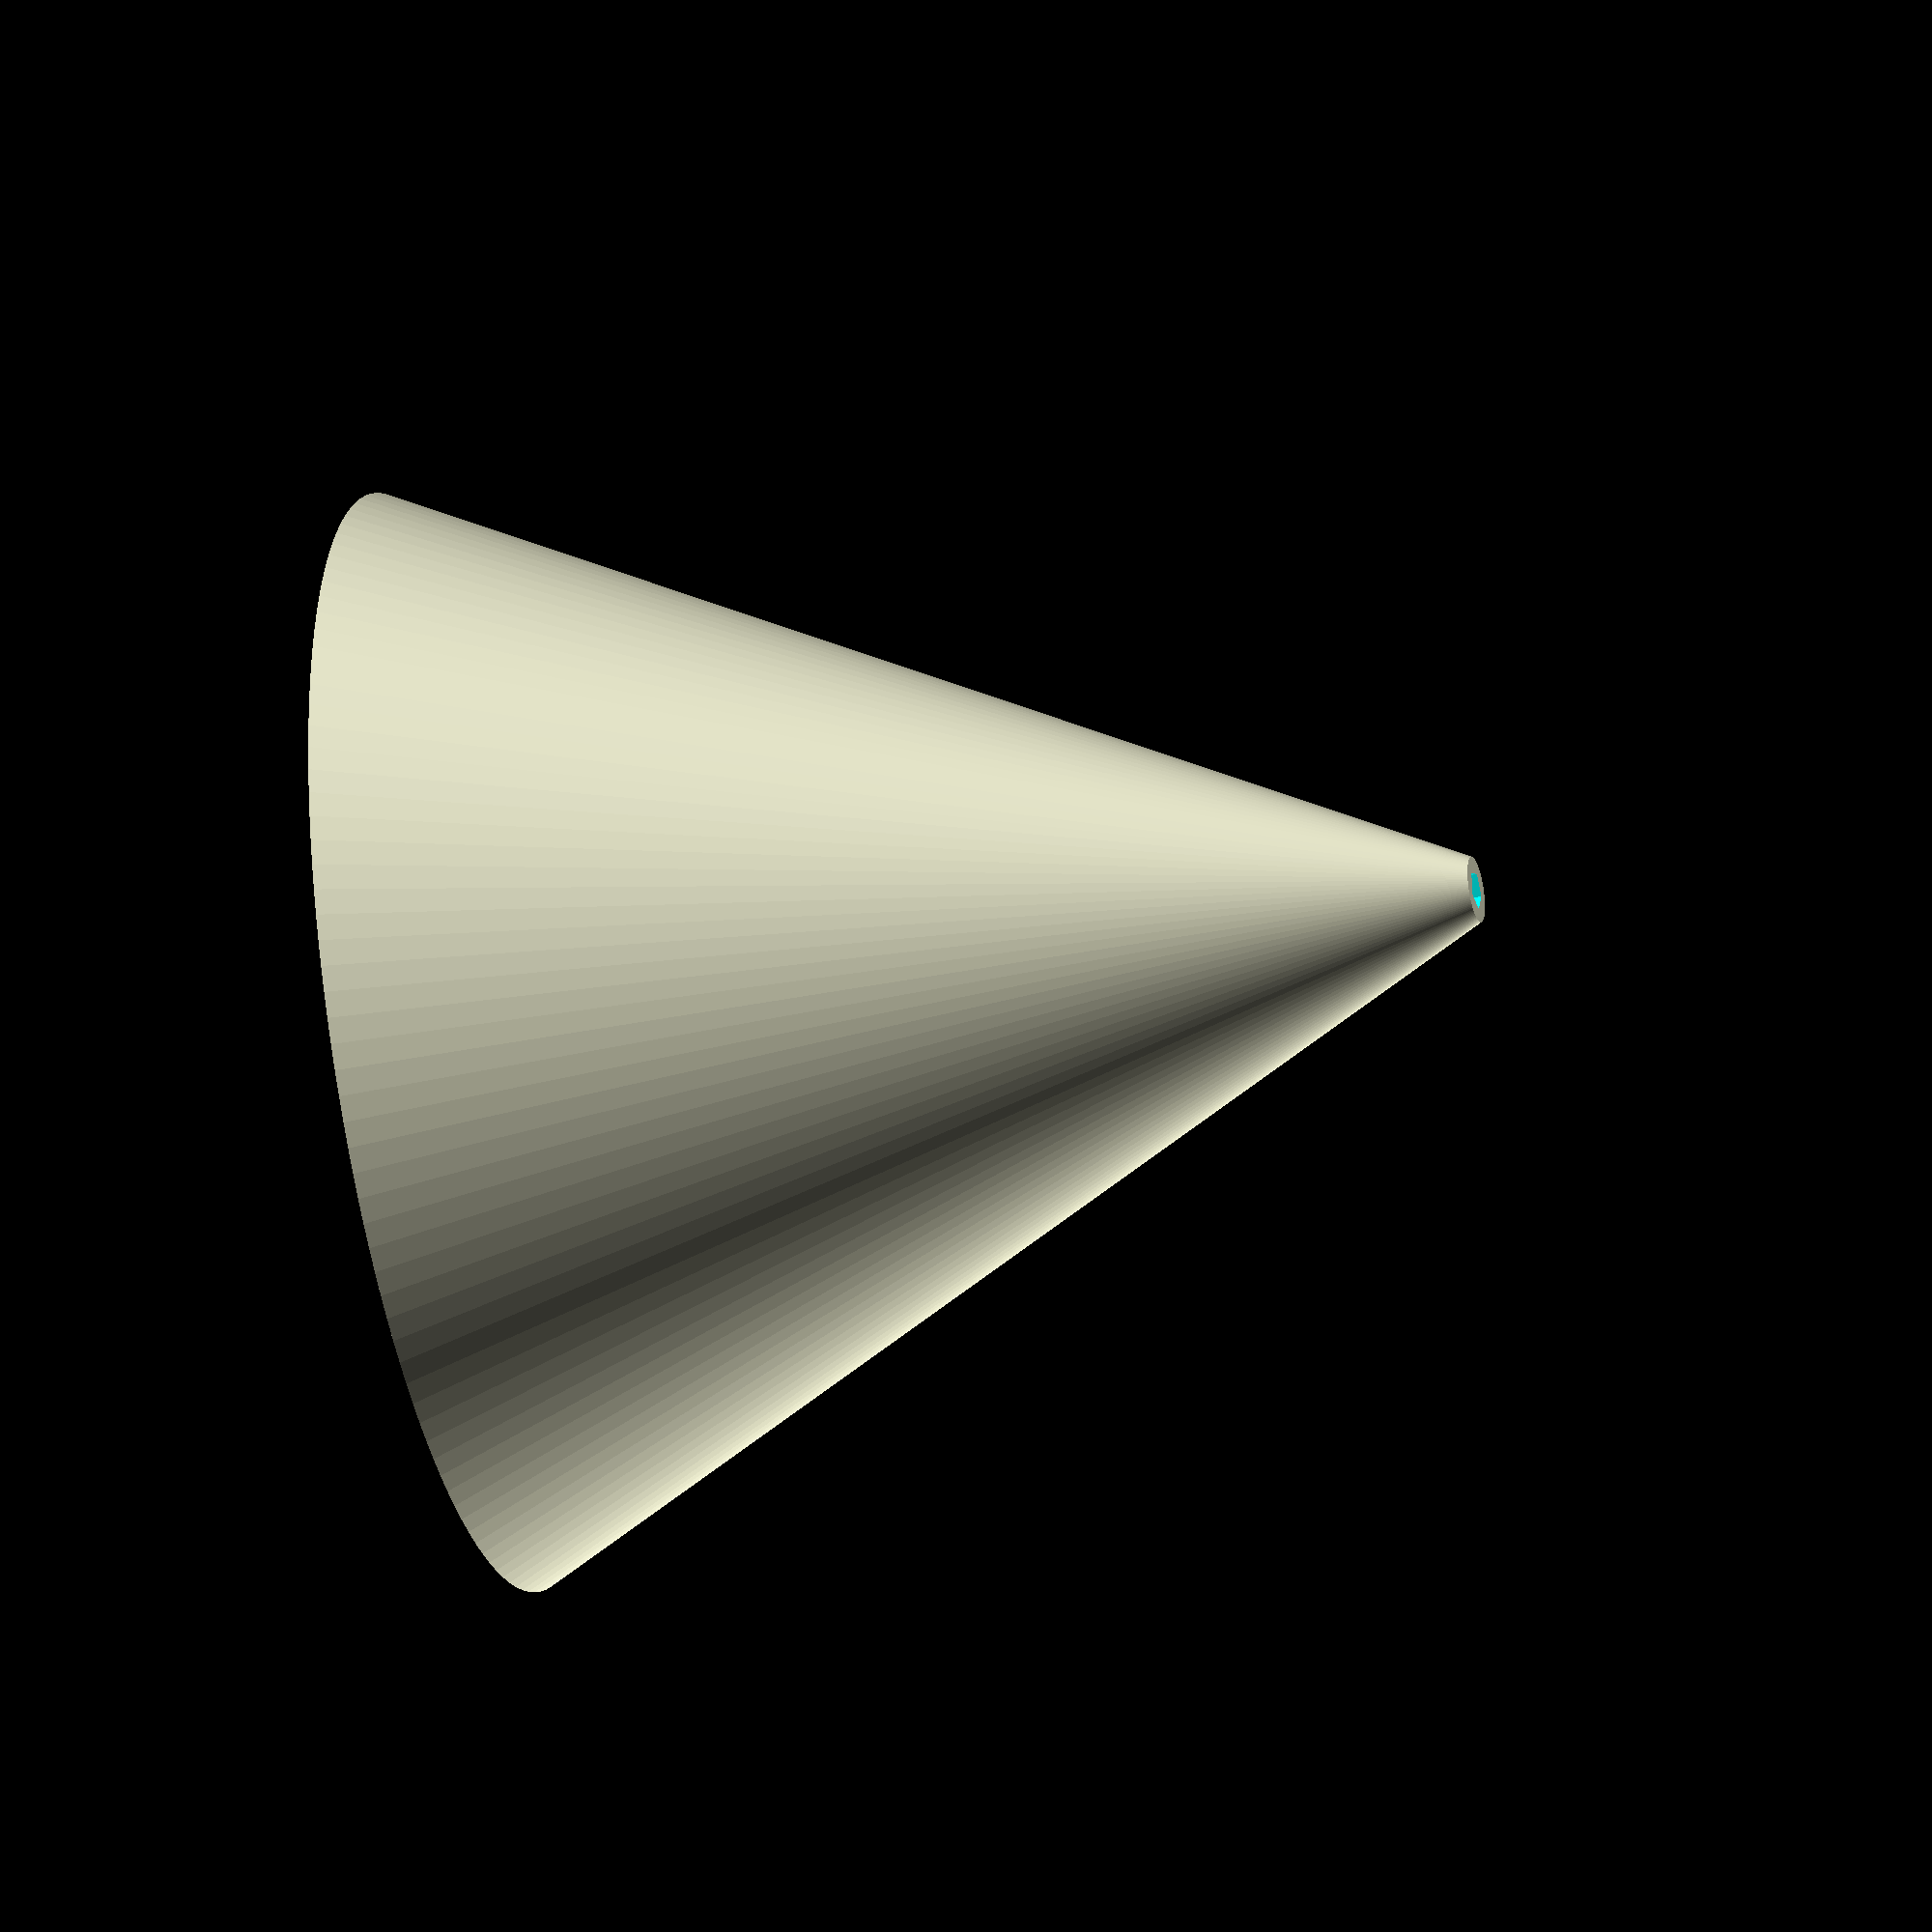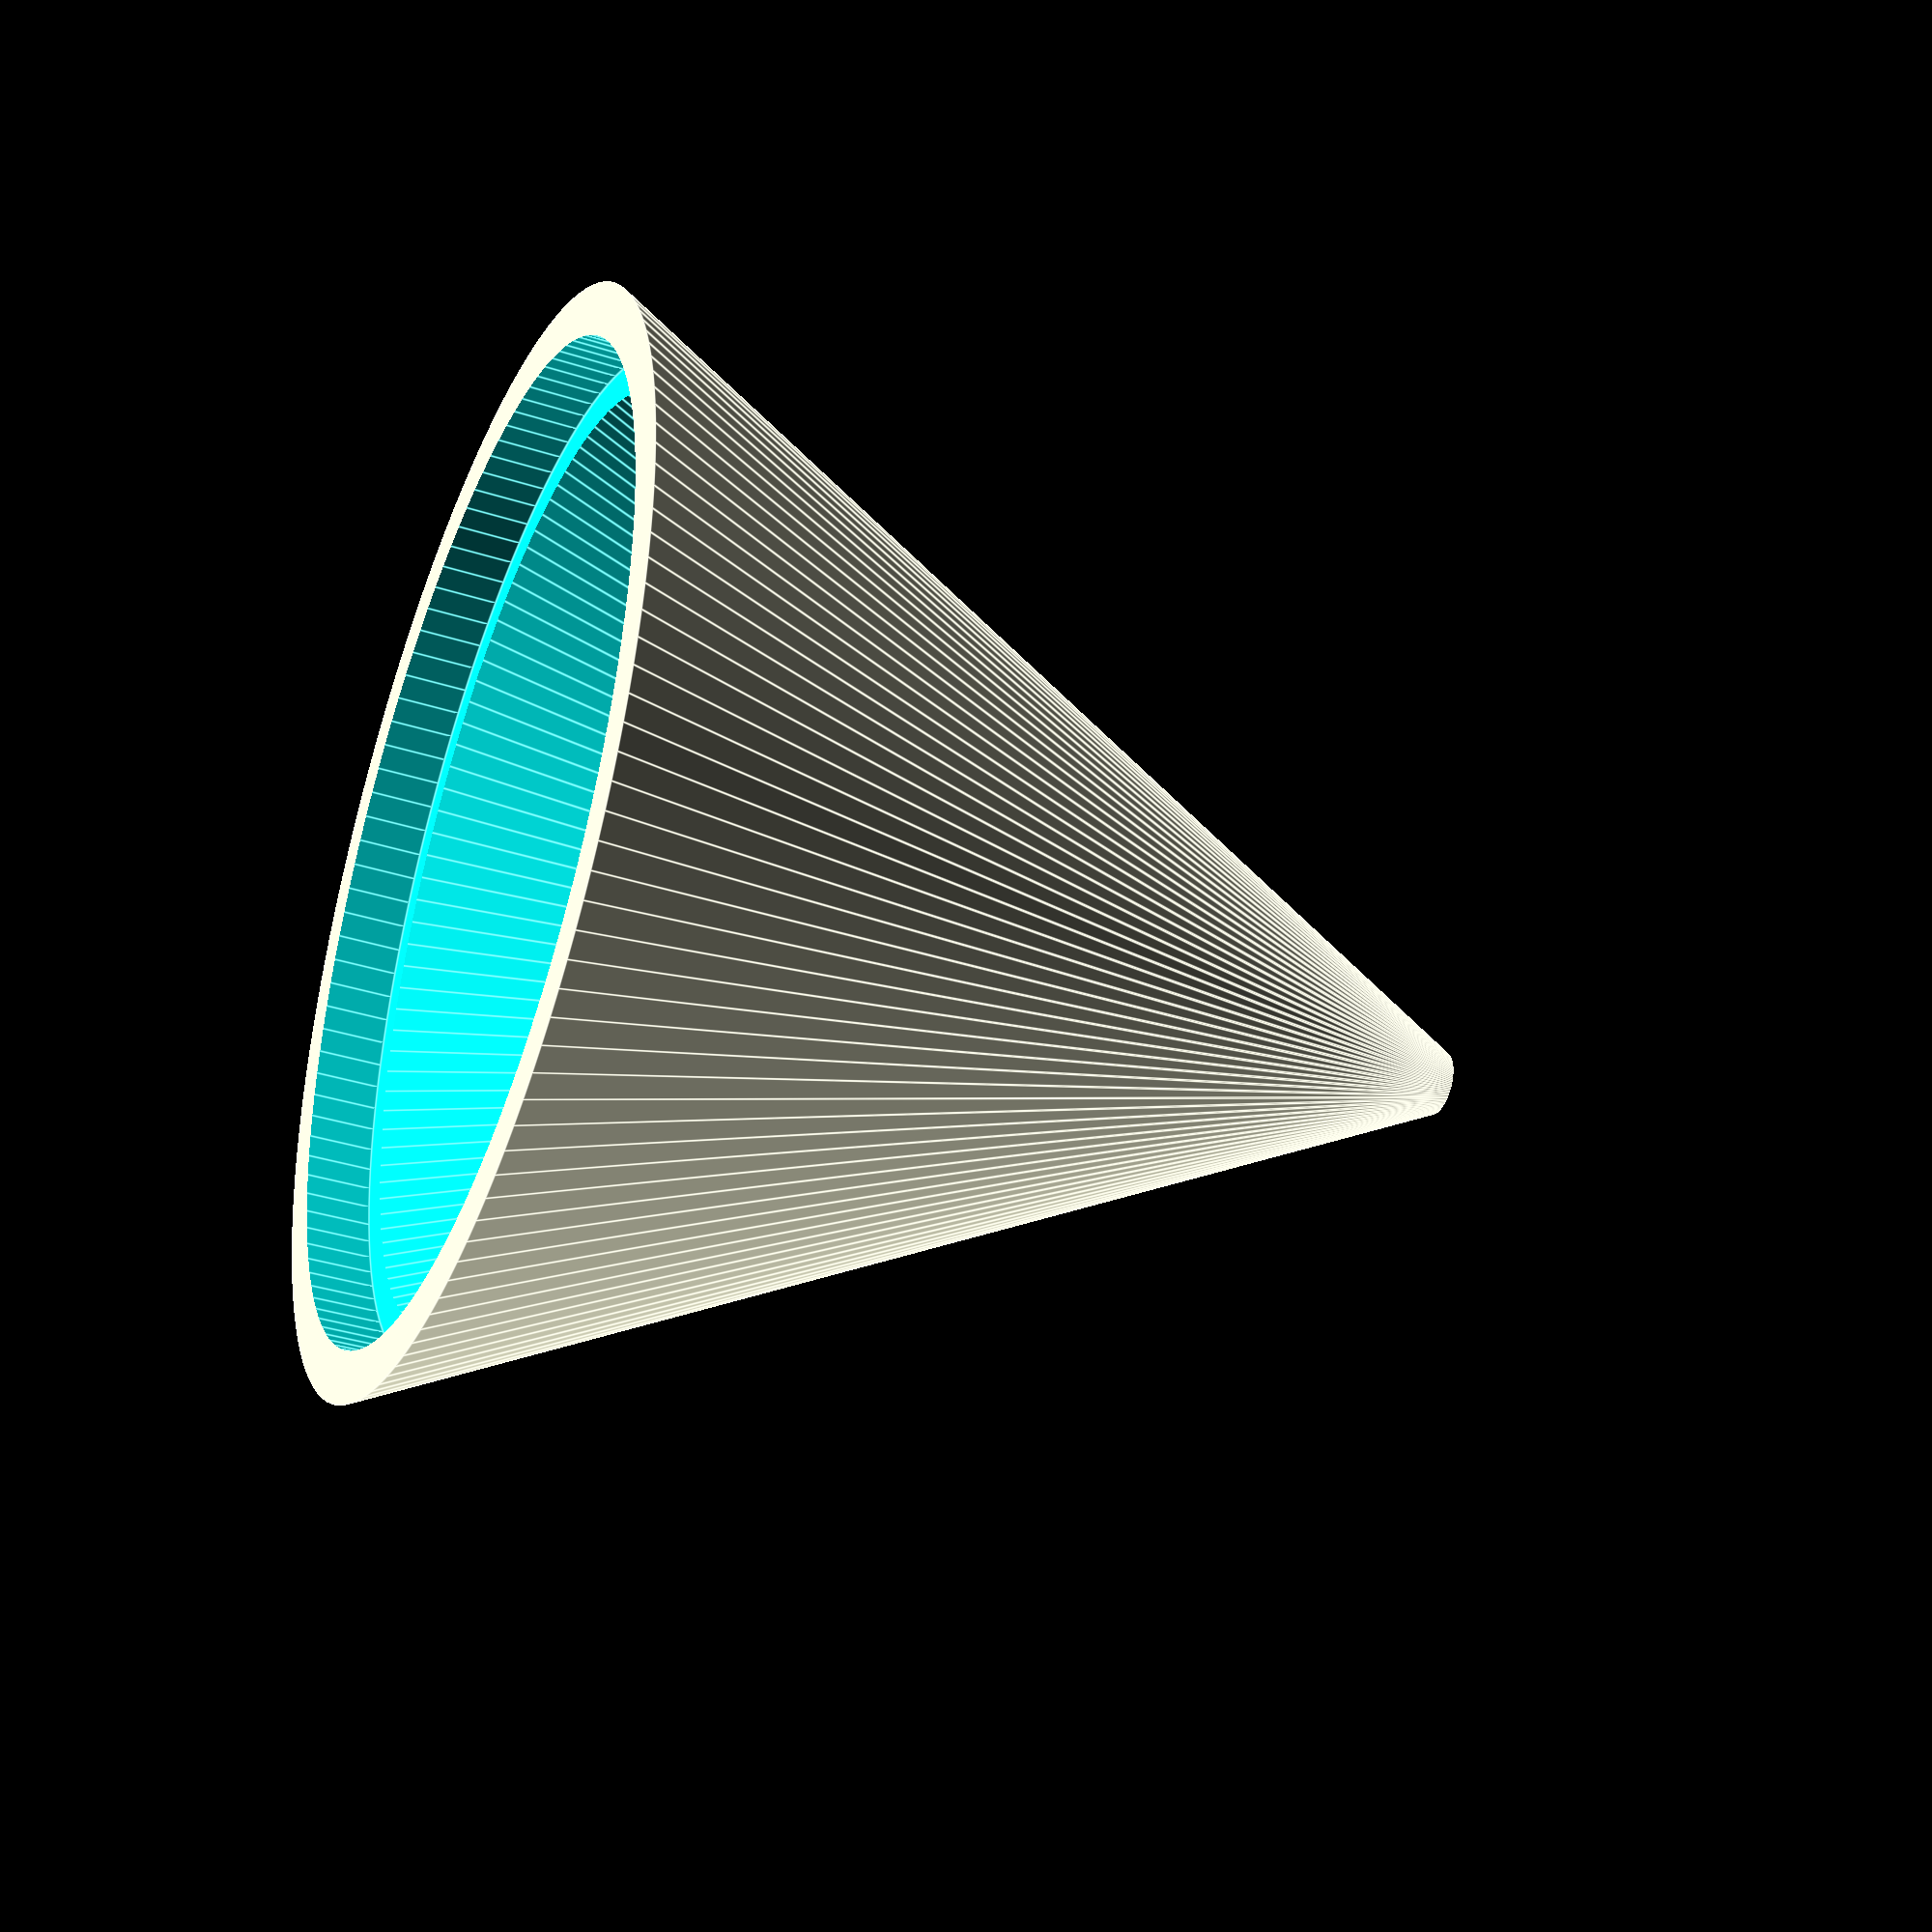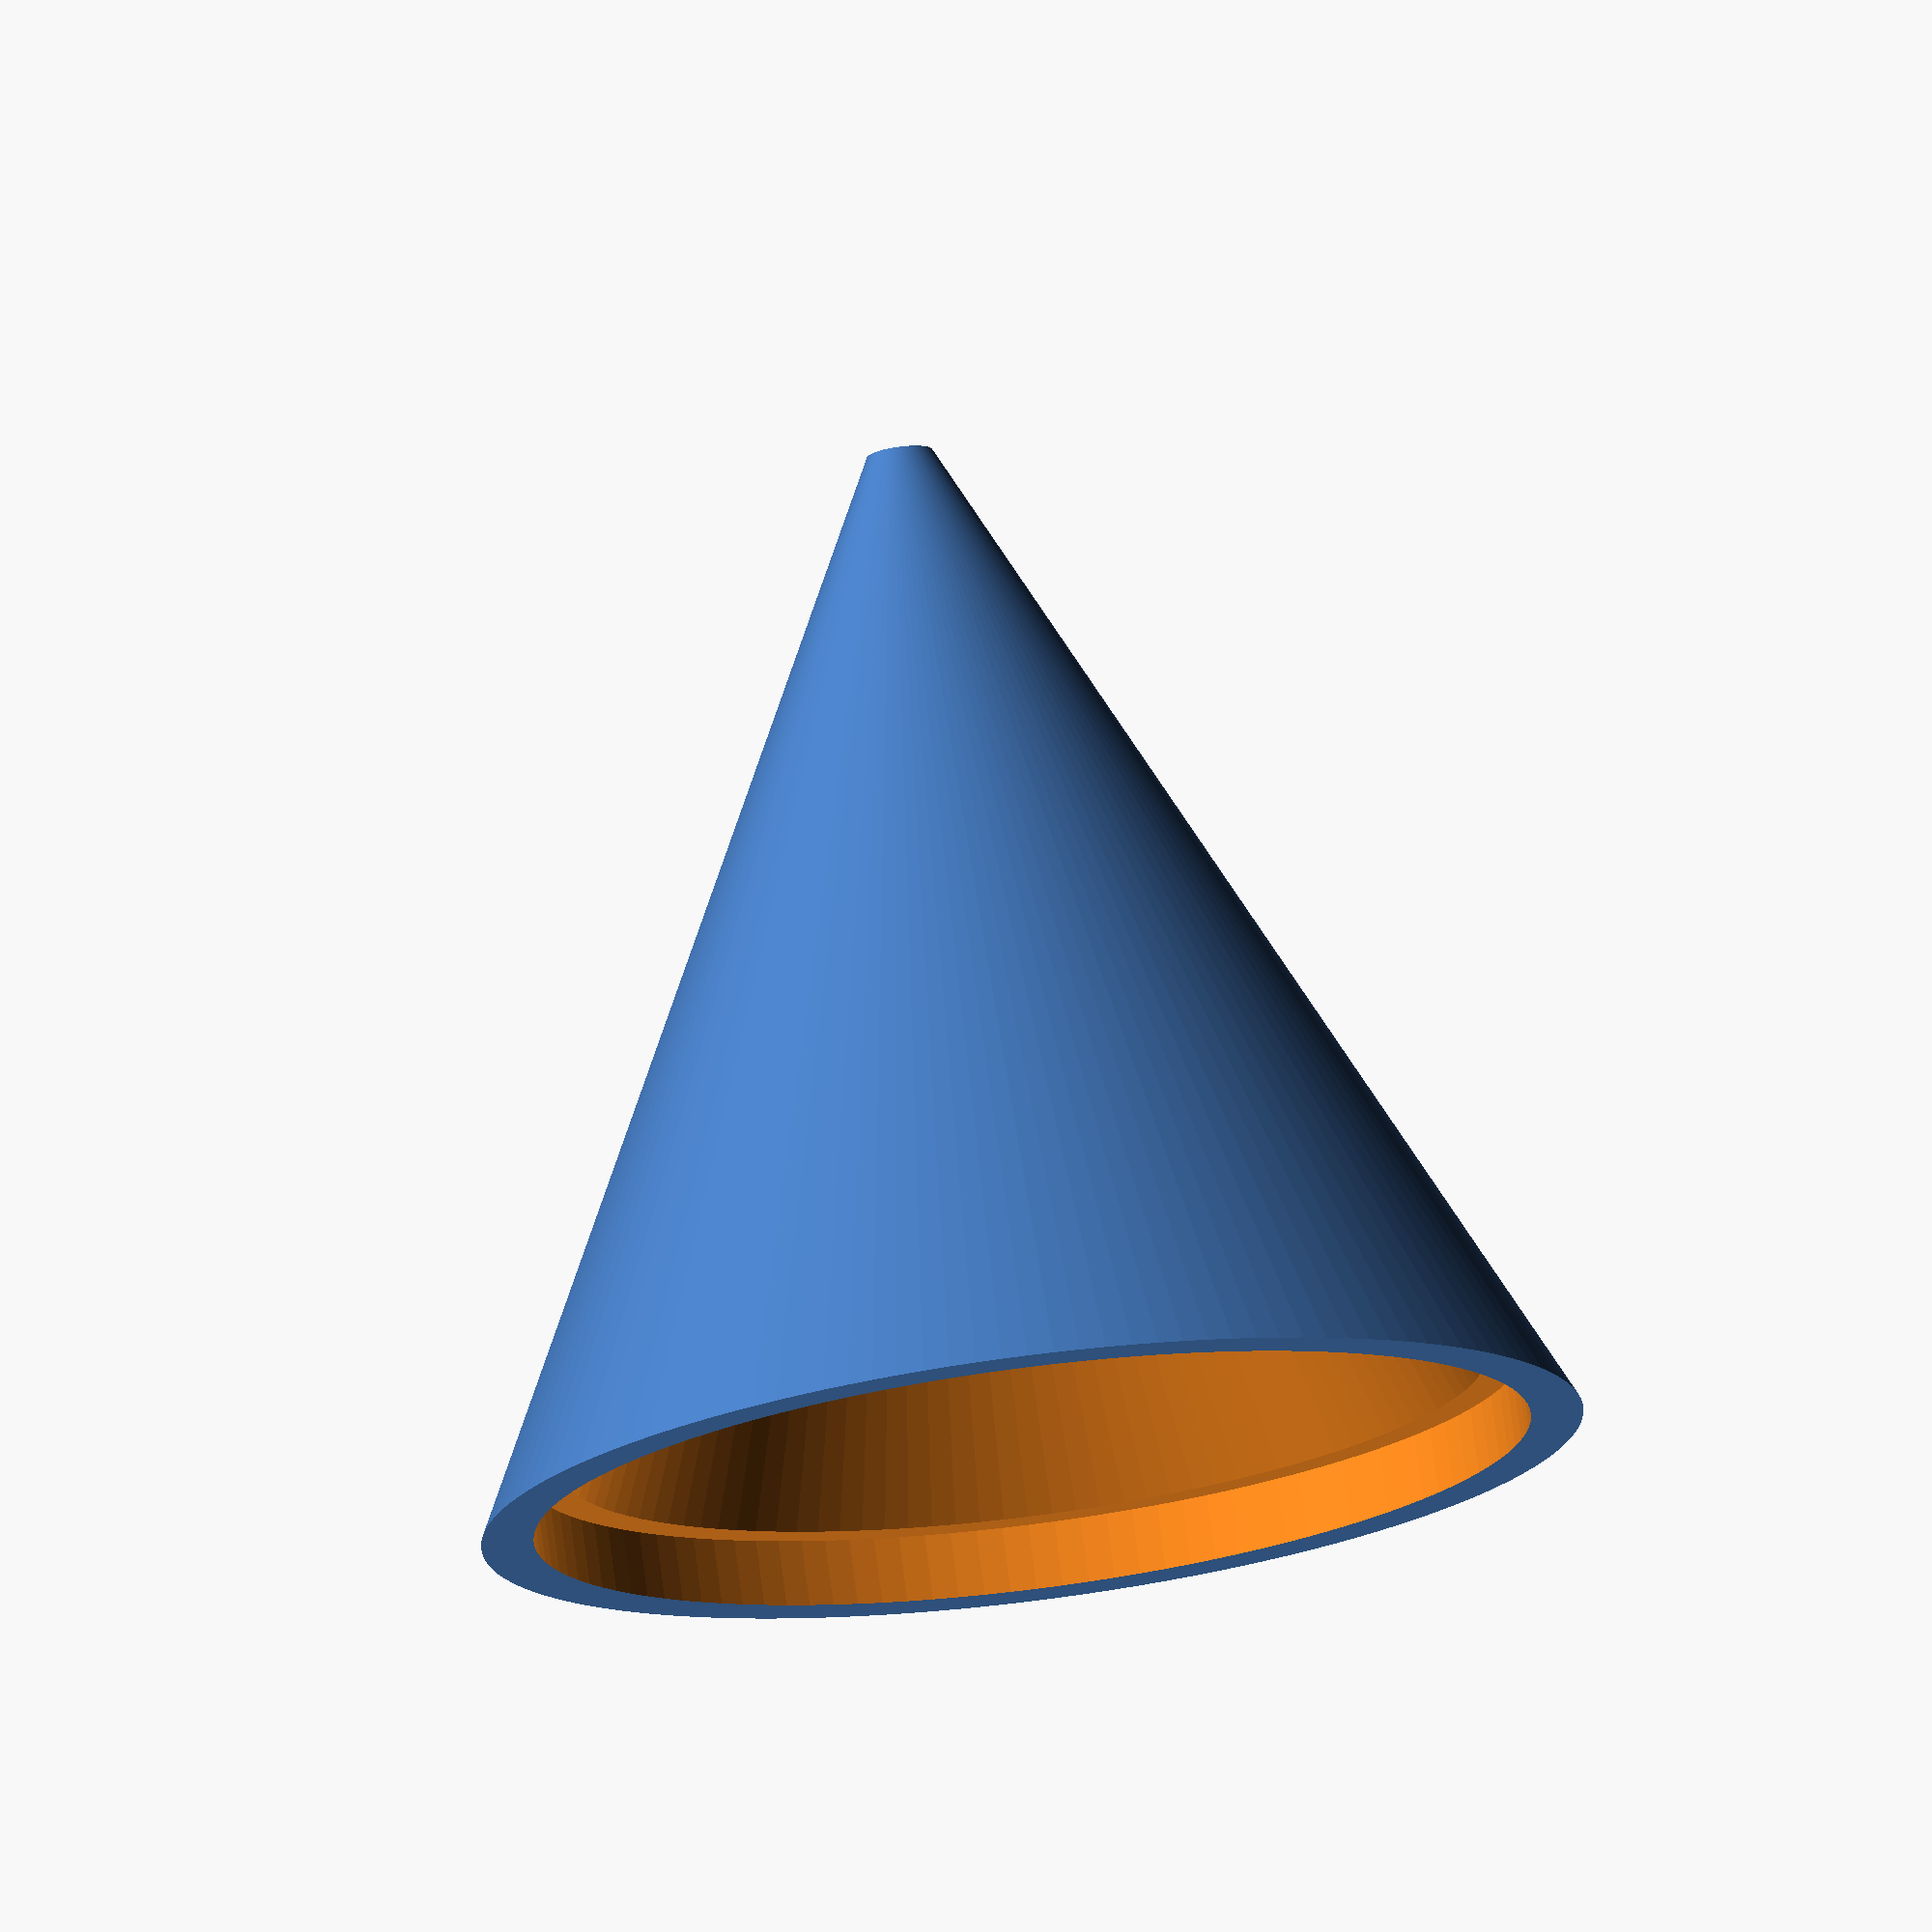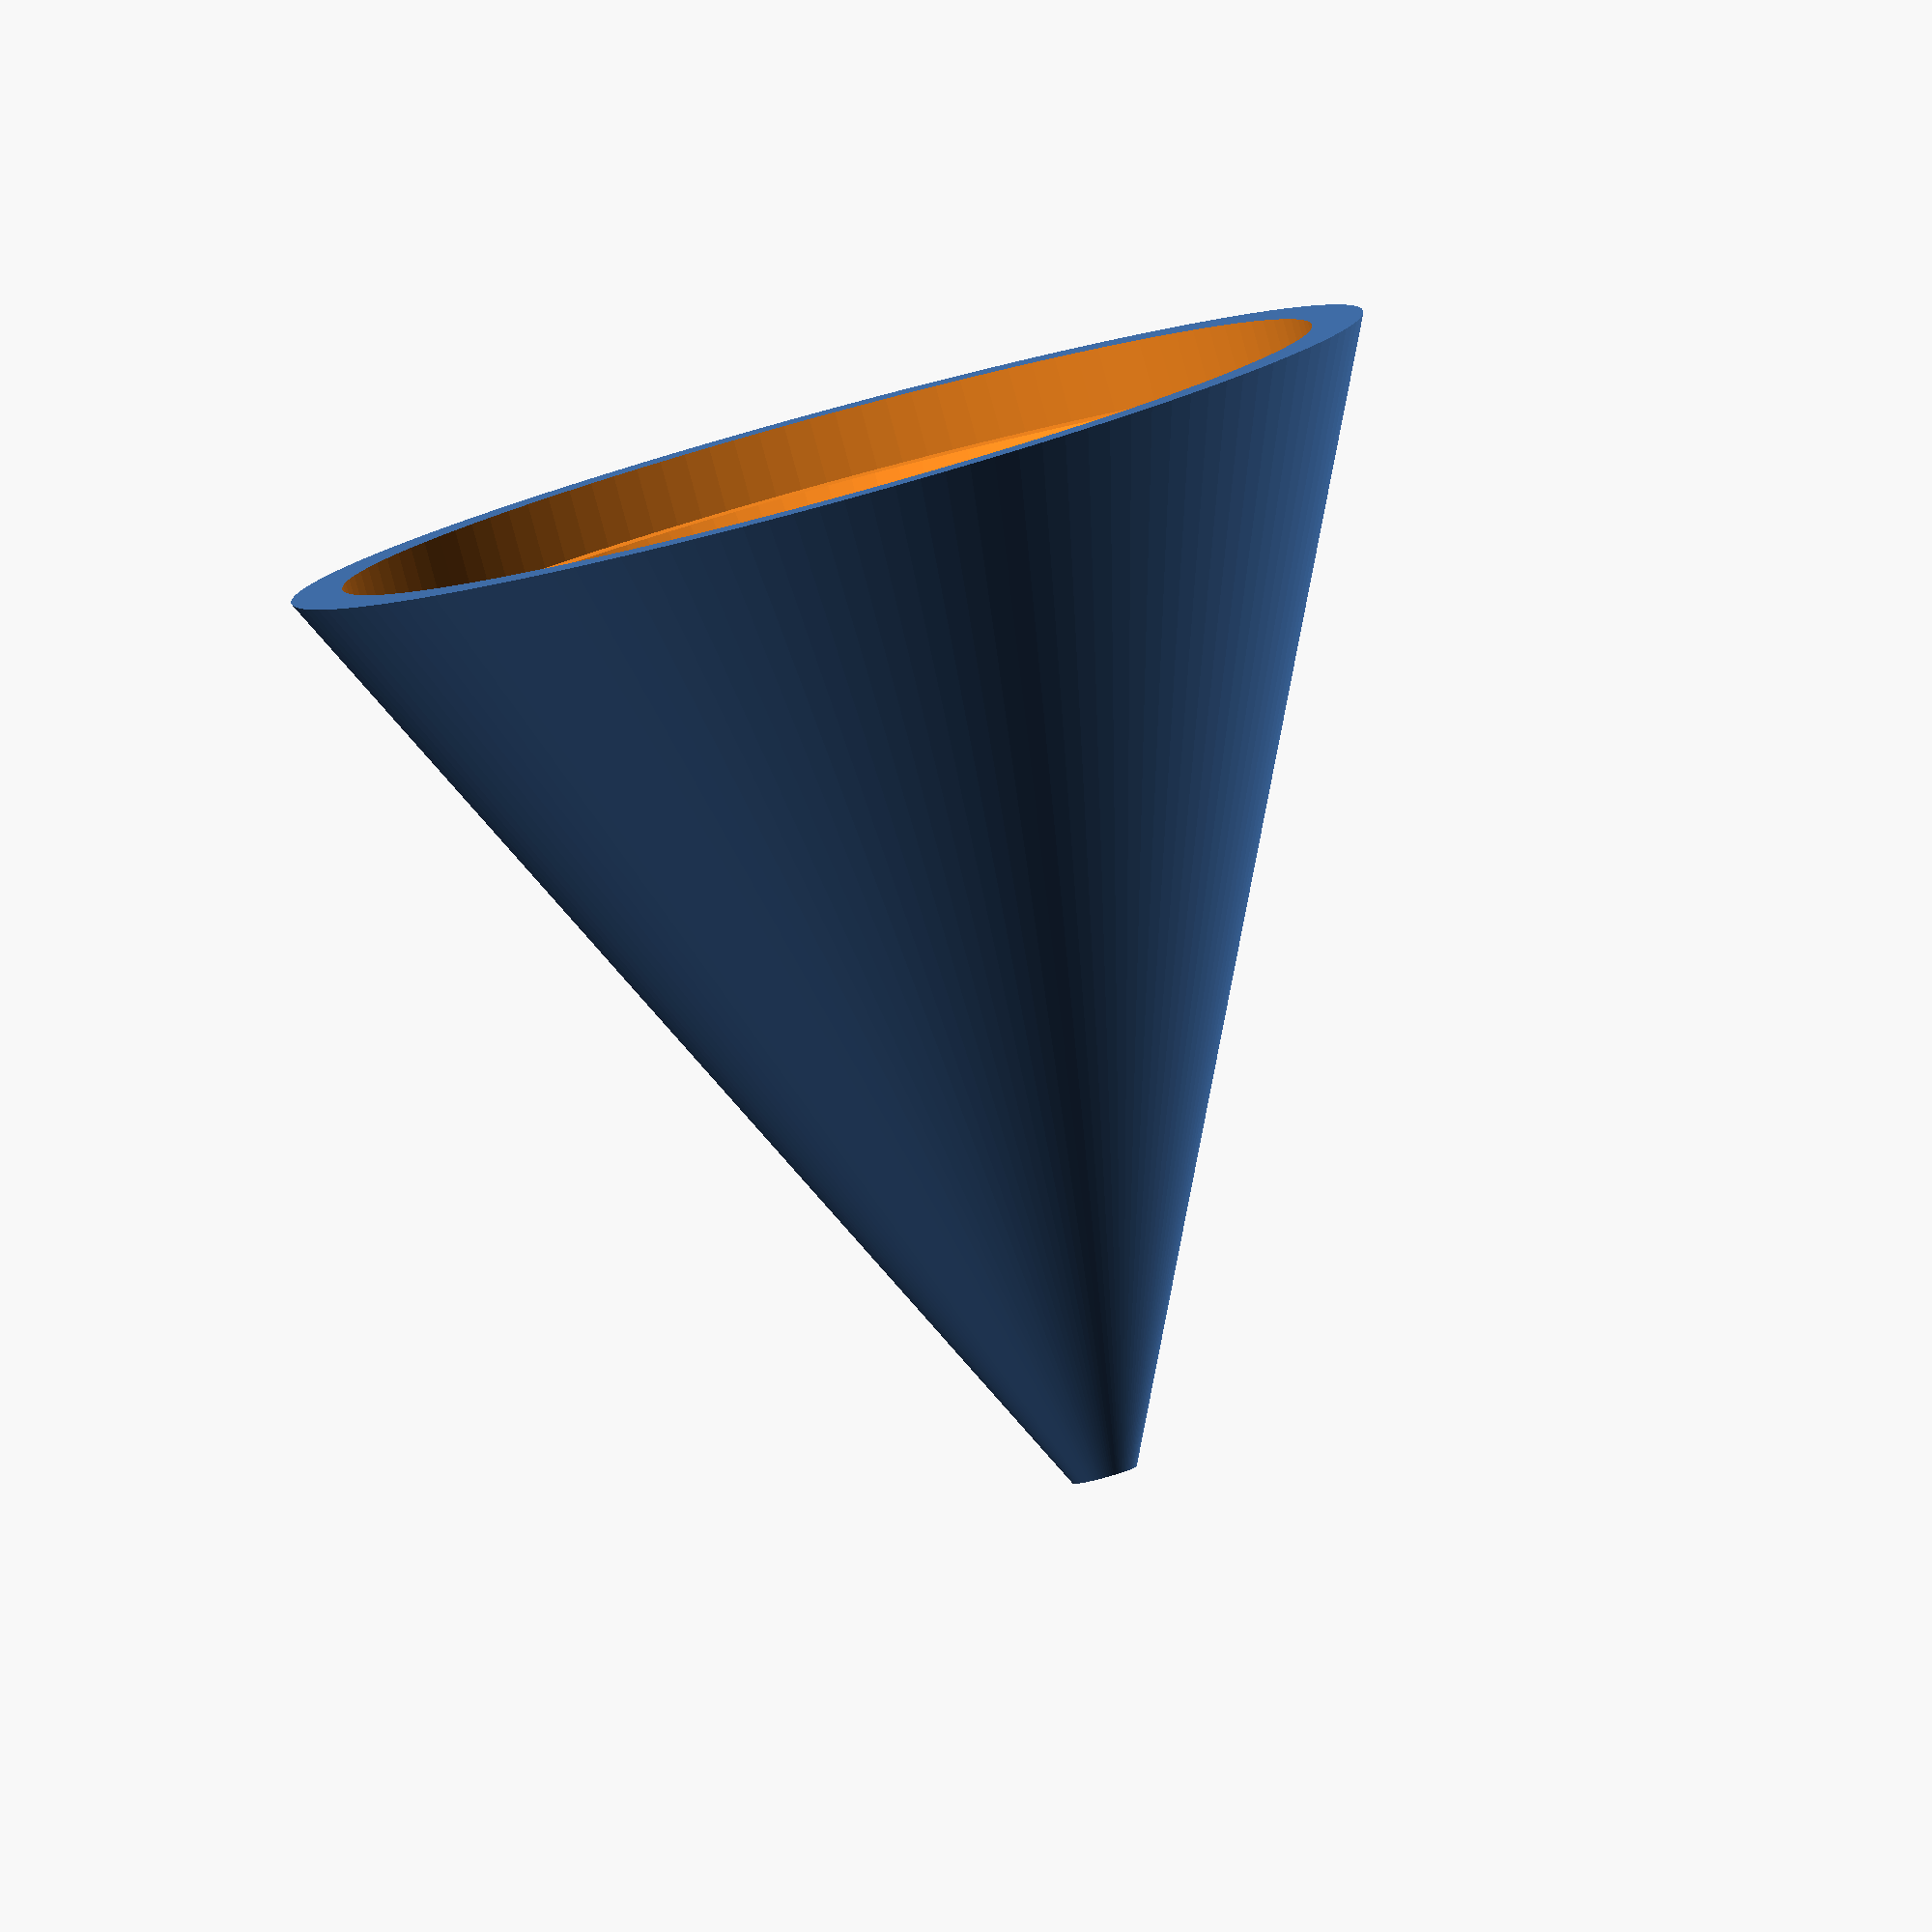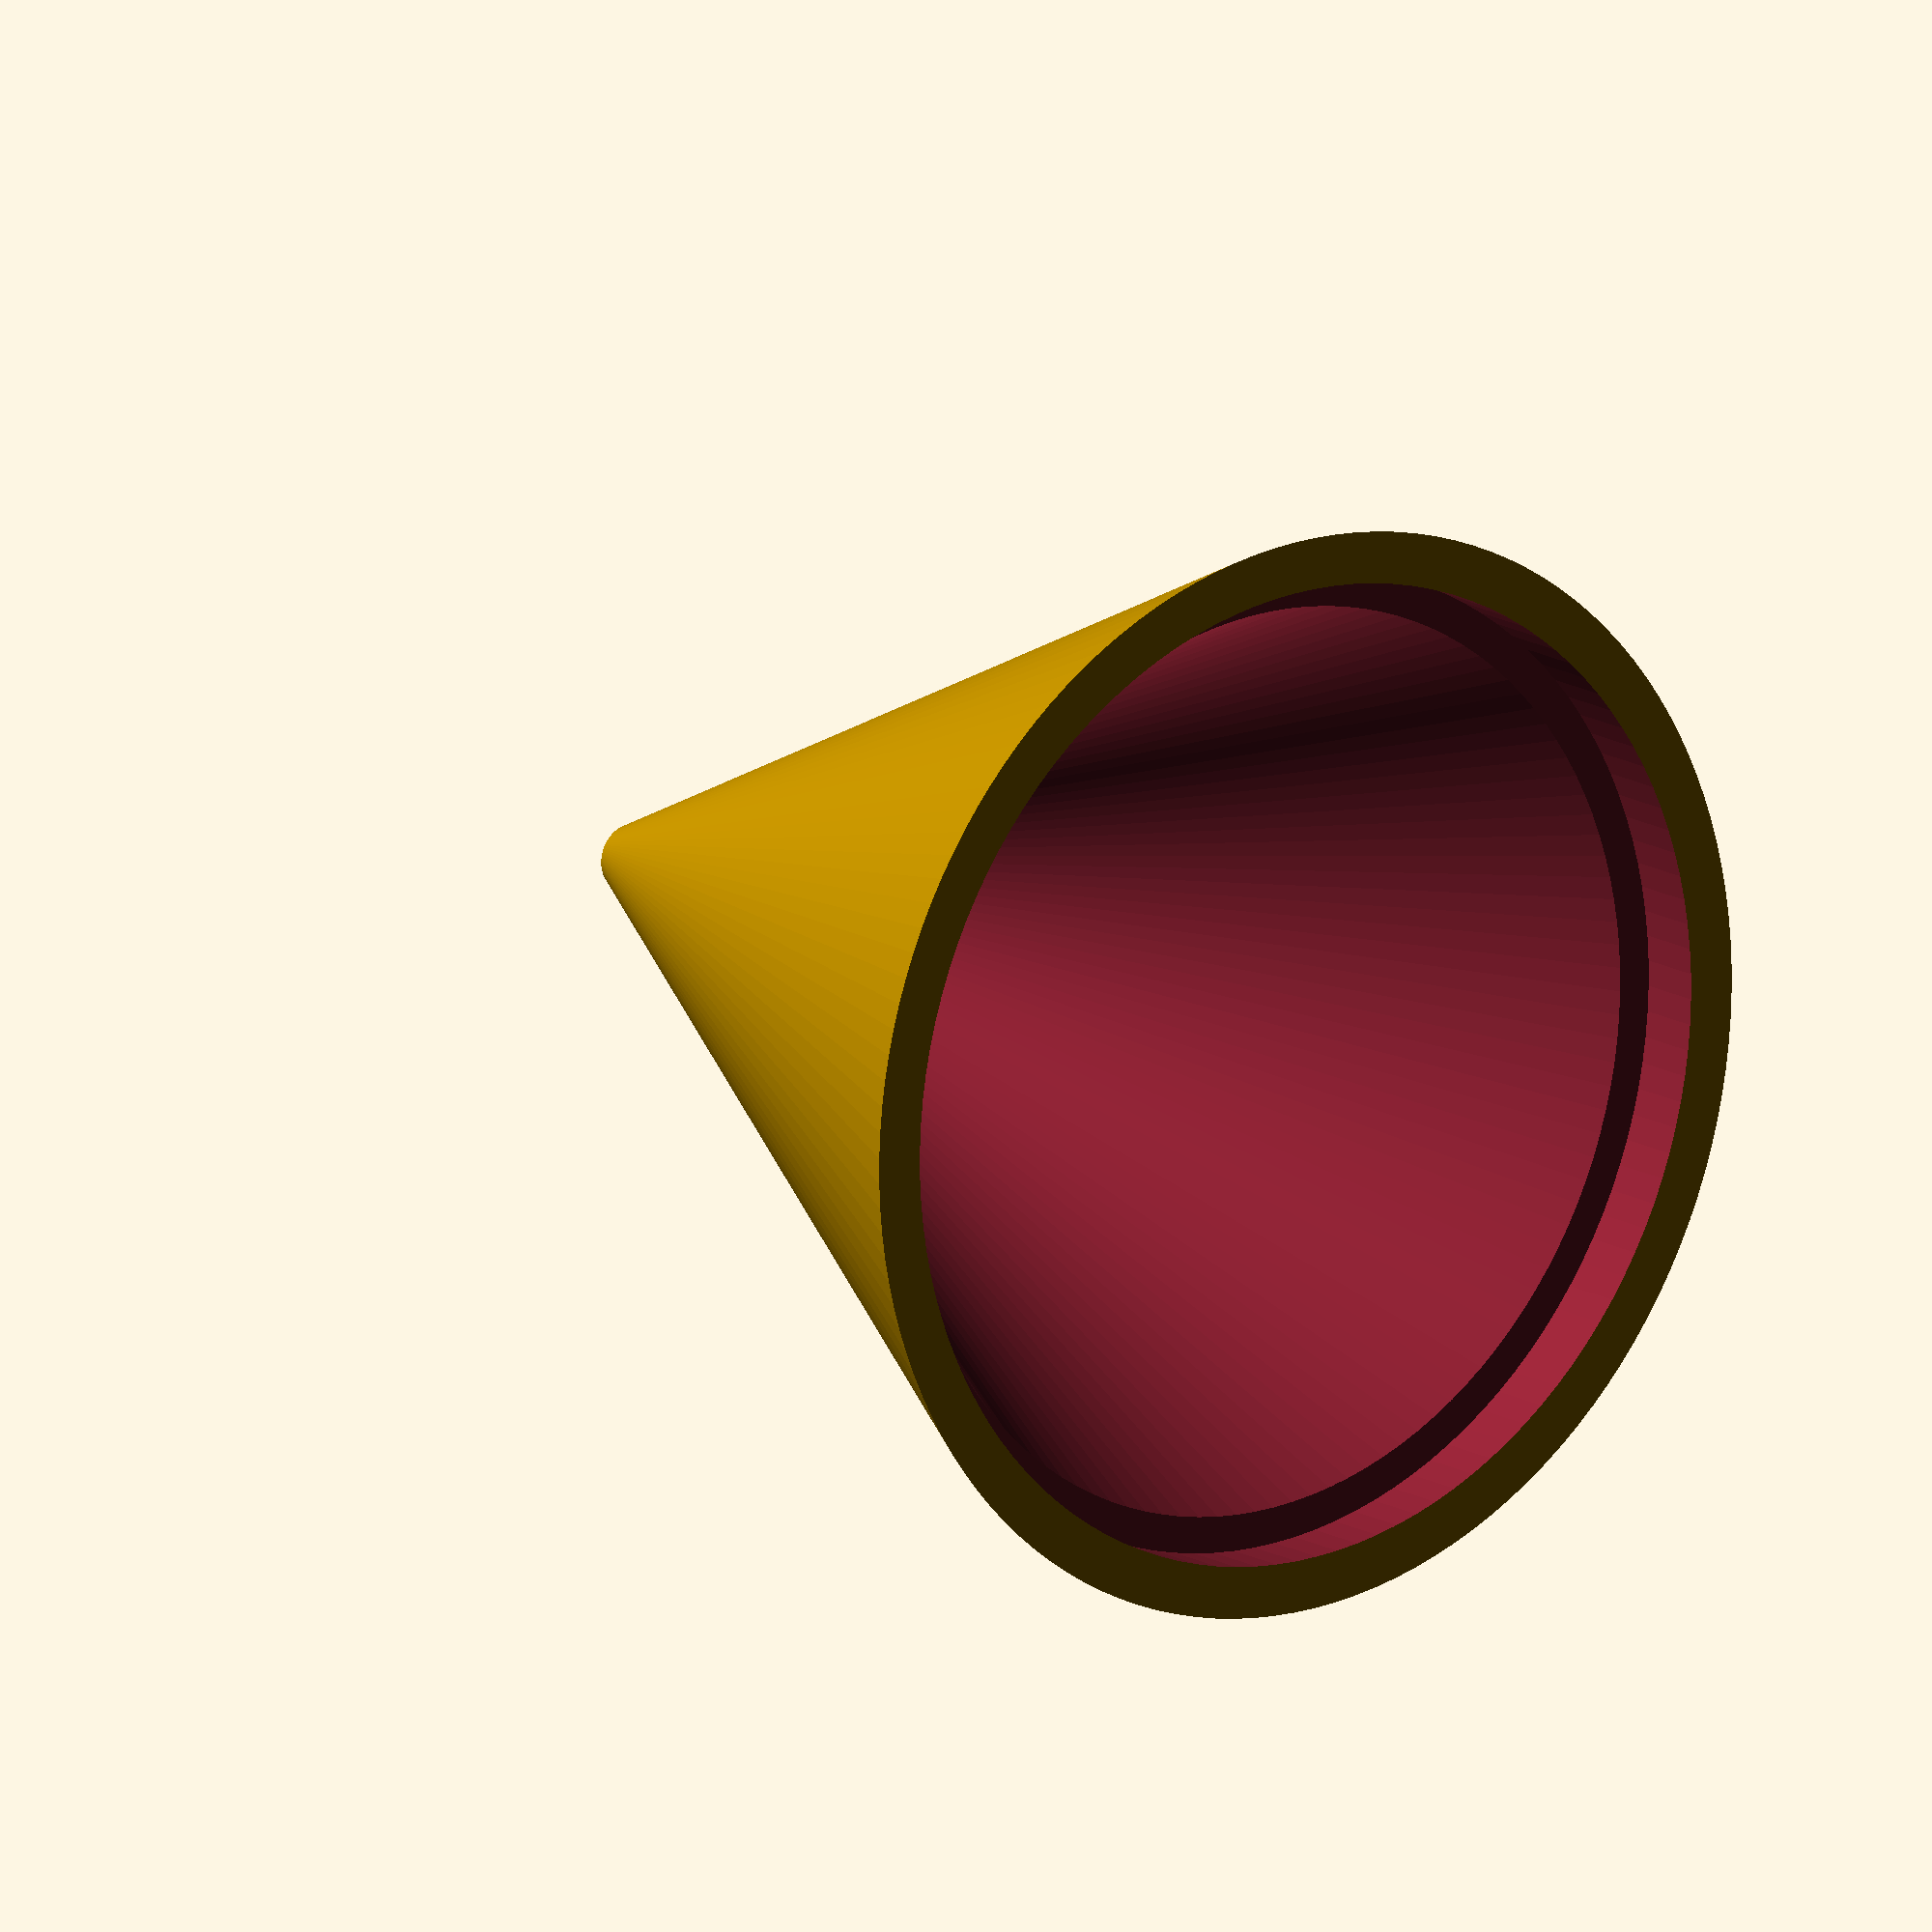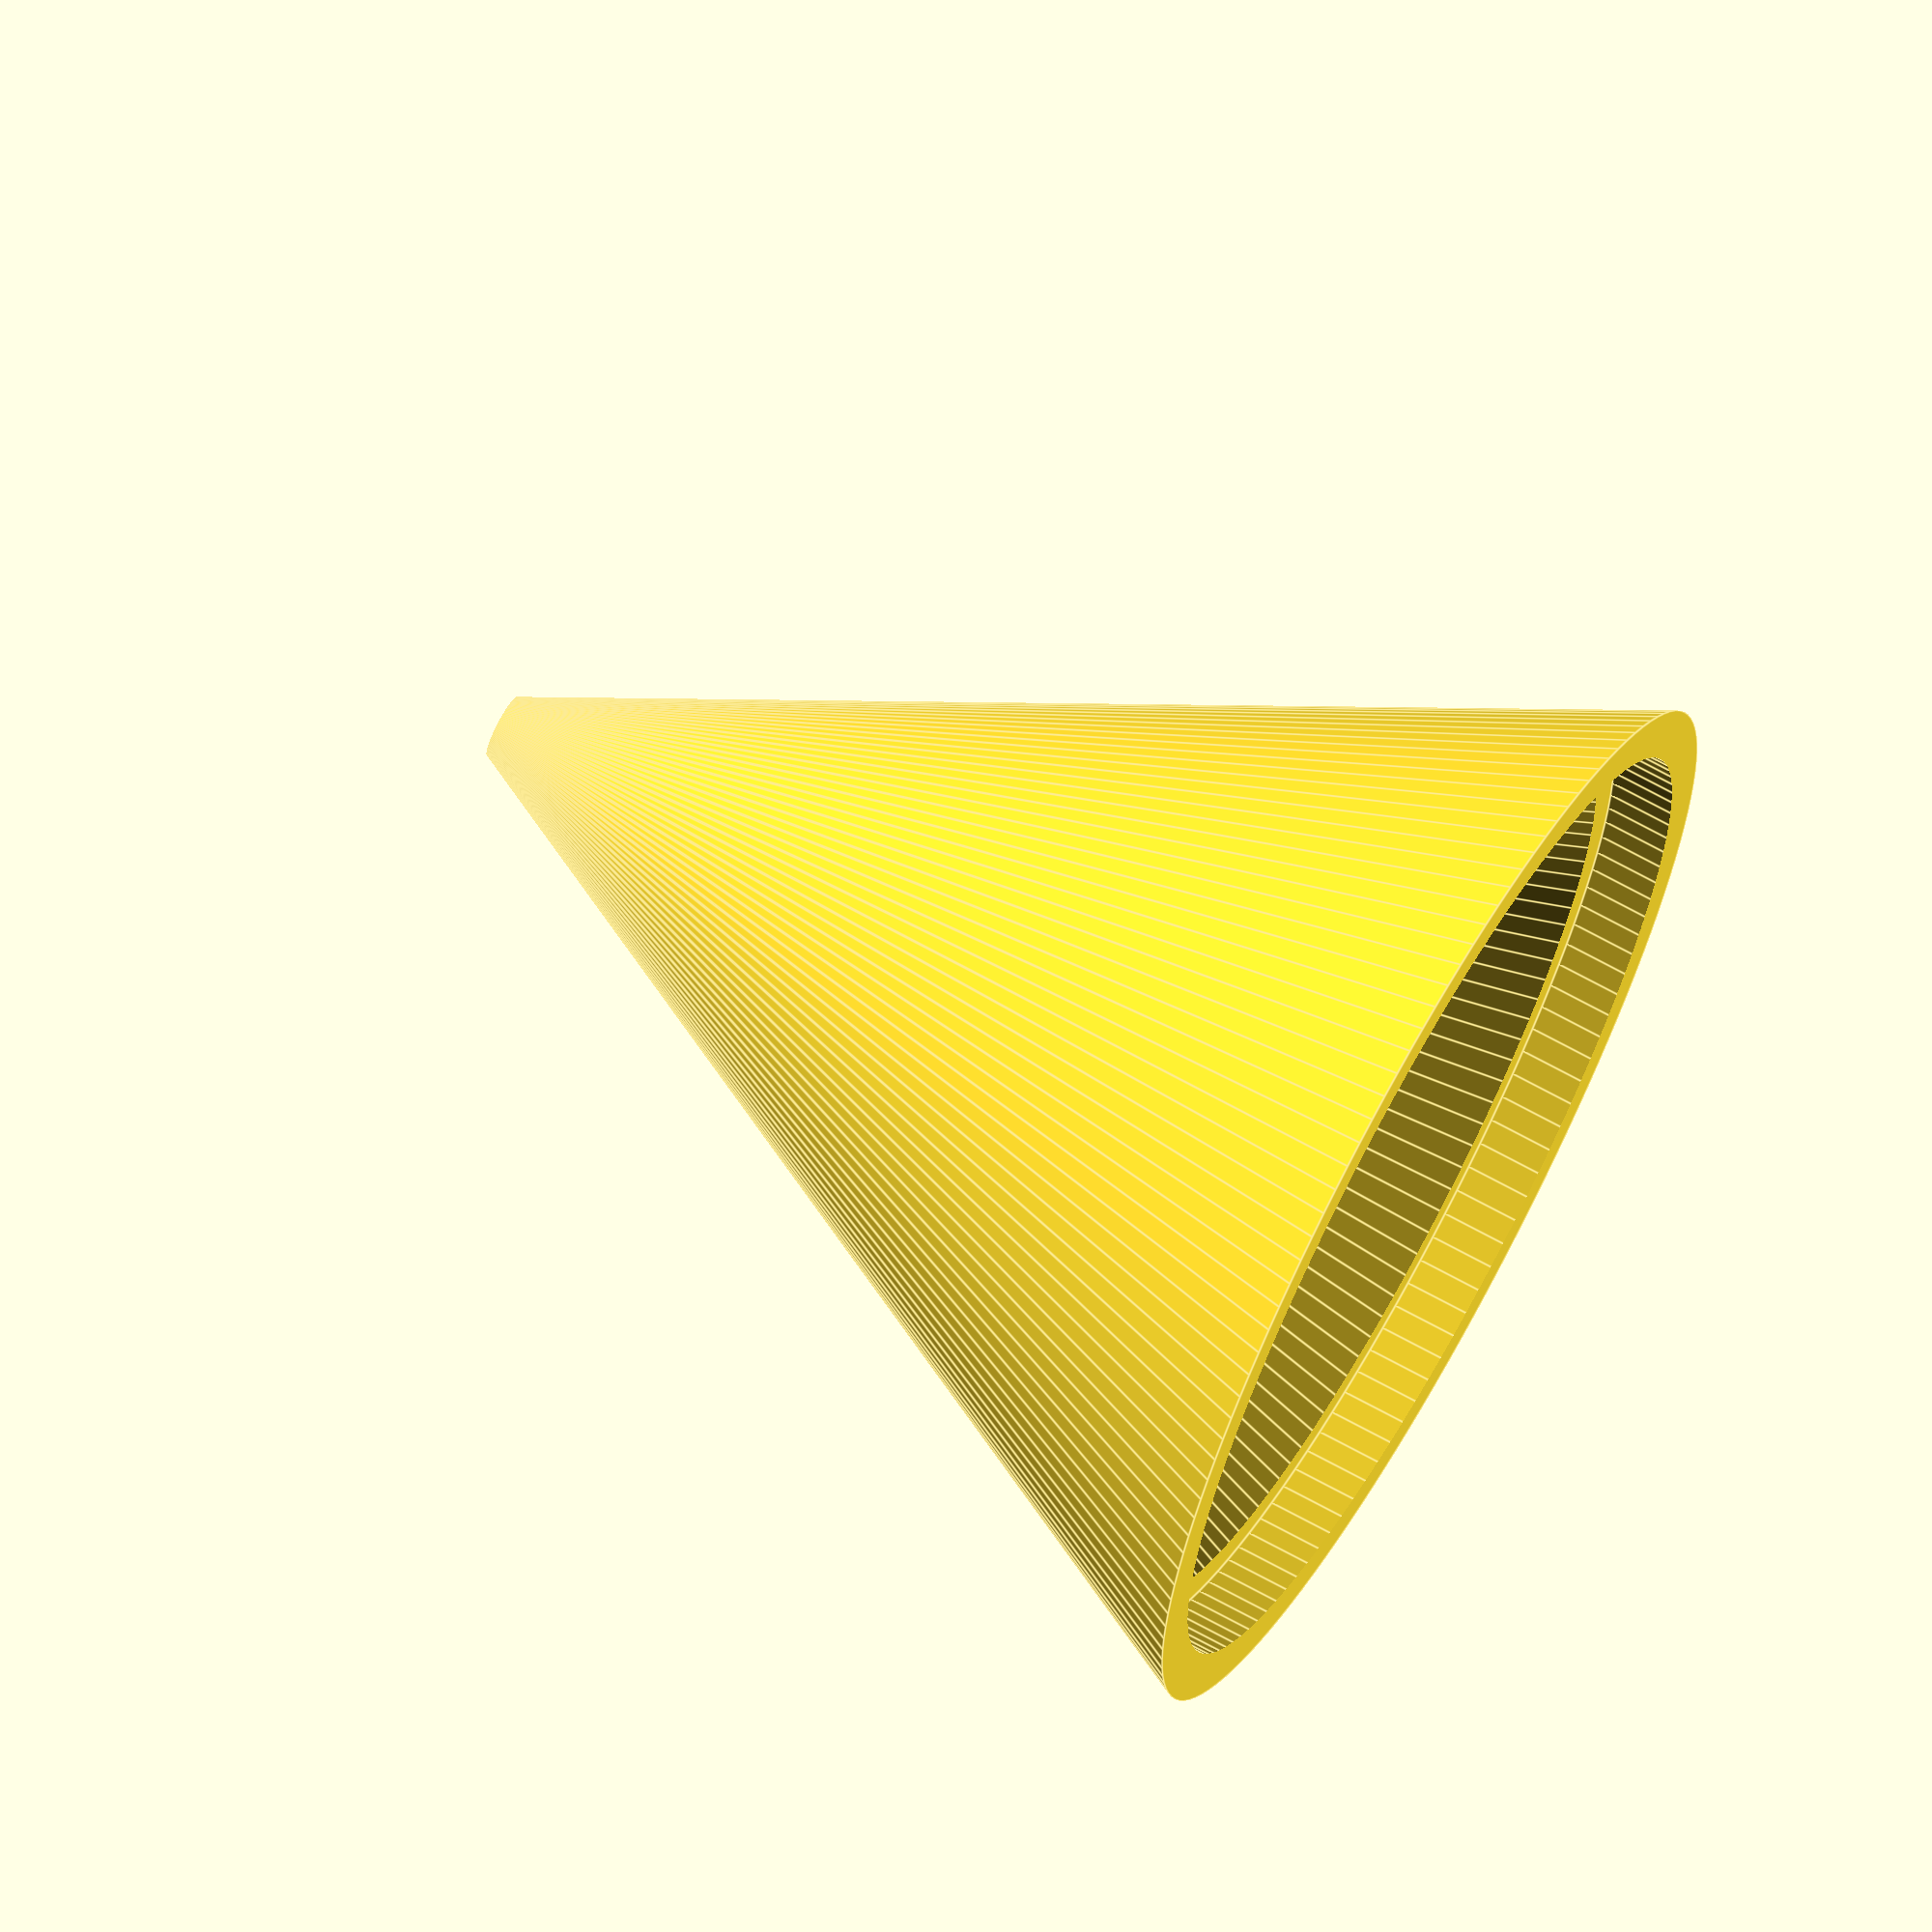
<openscad>
difference() {
    cylinder($fa=0.1, h=80, r1=42, r2=2.5, center=false);
    translate([0,0,-1]){
    cylinder($fa=0.1, h=76, r1=38, r2=2.5, center=false);
    cylinder($fa=0.1, h=82, r=1.5, center=false);
    cylinder($fa=0.1, h=6, r=38, center=false);
    }
}
</openscad>
<views>
elev=213.0 azim=240.5 roll=254.6 proj=o view=solid
elev=216.7 azim=54.0 roll=292.6 proj=p view=edges
elev=102.8 azim=0.5 roll=7.2 proj=o view=solid
elev=85.1 azim=89.1 roll=195.2 proj=o view=wireframe
elev=344.4 azim=88.7 roll=140.1 proj=o view=wireframe
elev=289.9 azim=170.6 roll=118.8 proj=o view=edges
</views>
